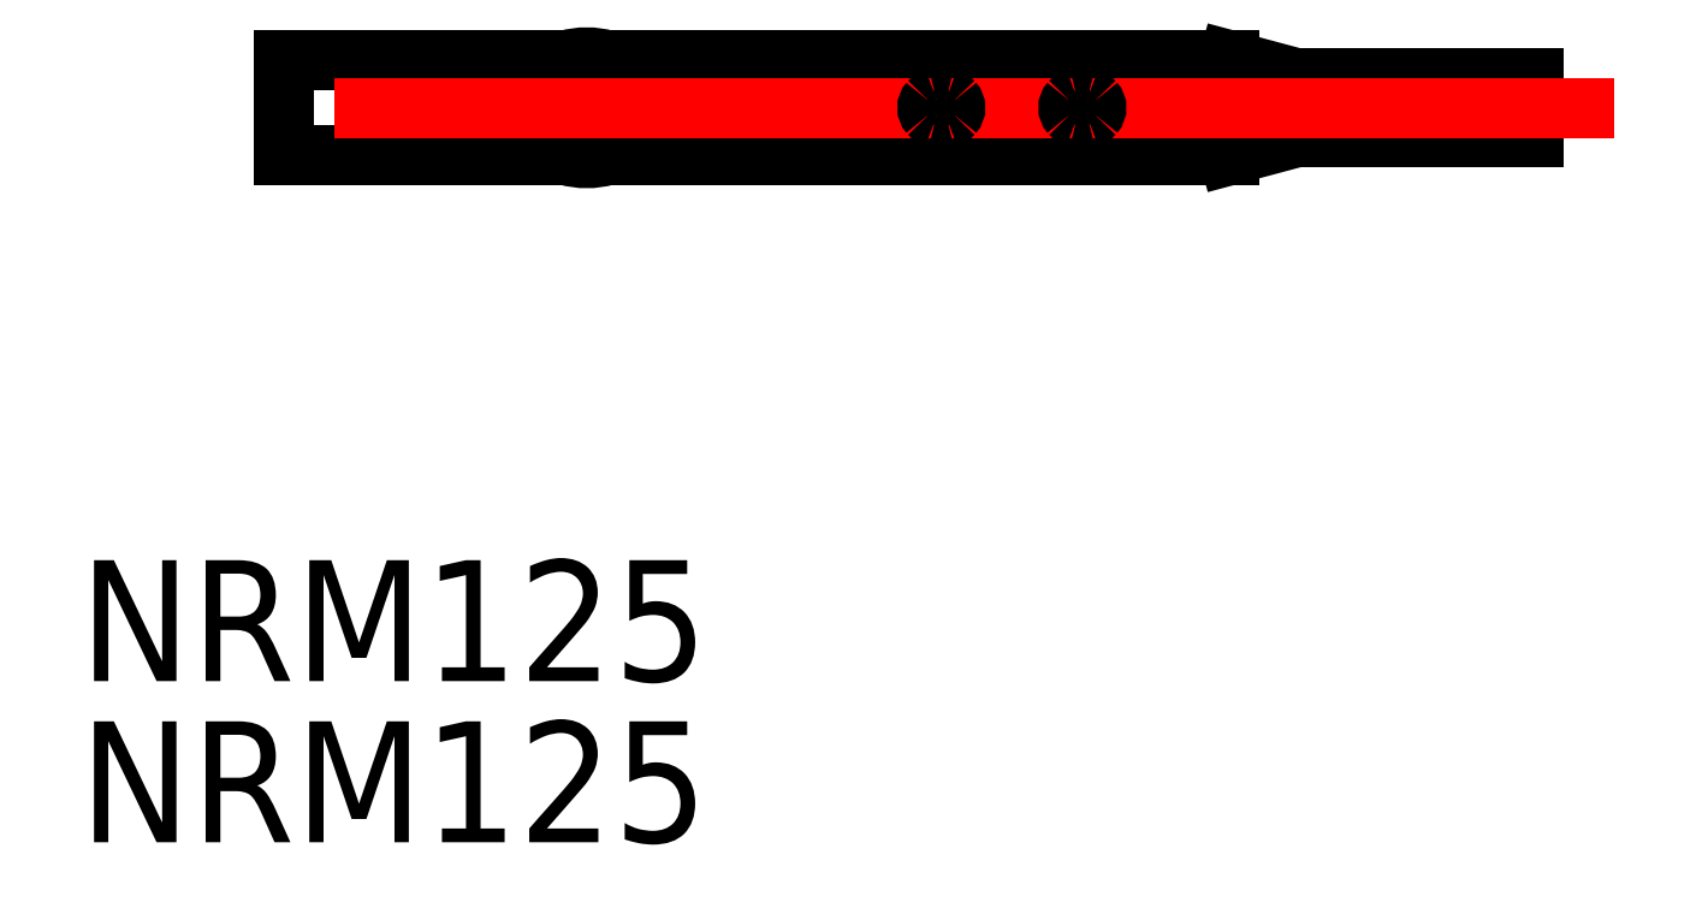
<metadata>
{"format":"dxf","ext":"dxf","renderer":"ezdxf+matplotlib","layout":"modelspace","background":"white","min_lineweight":24,"dpi":150}
</metadata>
<code>
0
SECTION
2
ENTITIES
0
LINE
8
0
10
-1e-16
20
-1.18
30
0
11
1e-16
21
1.18
31
0
0
LINE
8
0
10
1e-16
20
1.18
30
0
11
7
21
1.18
31
0
0
LINE
8
0
10
-1e-16
20
-1.18
30
0
11
7
21
-1.18
31
0
0
LINE
8
0
10
7
20
1.18
30
0
11
7
21
-1.18
31
0
0
LINE
8
0
10
8
20
1.18
30
0
11
8
21
-1.18
31
0
0
ARC
8
0
10
7.5
20
-0.5707
30
0
40
1.821
50
74.06
51
105.9
0
ARC
8
0
10
7.5
20
0.5707
30
0
40
1.821
50
254.1
51
285.9
0
LINE
8
0
10
8
20
-1.18
30
0
11
23.44
21
-1.18
31
0
0
LINE
8
0
10
8
20
1.18
30
0
11
23.44
21
1.18
31
0
0
LINE
8
0
10
25.1
20
0.735
30
0
11
25.1
21
-0.735
31
0
0
LINE
8
0
10
31
20
0.735
30
0
11
25.1
21
0.735
31
0
0
LINE
8
0
10
25.1
20
0.735
30
0
11
23.44
21
1.18
31
0
0
LINE
8
0
10
25.1
20
-0.735
30
0
11
23.44
21
-1.18
31
0
0
LINE
8
0
10
23.44
20
1.18
30
0
11
23.44
21
-1.18
31
0
0
LINE
8
0
10
31
20
-0.735
30
0
11
25.1
21
-0.735
31
0
0
LINE
8
0
10
31
20
0.735
30
0
11
31
21
-0.735
31
0
0
LINE
8
CENTER
10
33
20
-4e-15
30
0
11
-2
21
2e-16
31
0
0
ARC
8
0
10
16.27
20
-0.07635
30
0
40
0.3431
50
107.7
51
138.6
0
ARC
8
0
10
16.33
20
-0.07635
30
0
40
0.3431
50
41.4
51
72.25
0
ARC
8
0
10
16.3
20
-0.1946
30
0
40
0.4646
50
73.31
51
106.7
0
ARC
8
0
10
16.27
20
0.07635
30
0
40
0.3431
50
221.4
51
252.3
0
ARC
8
0
10
16.33
20
0.07635
30
0
40
0.3431
50
287.7
51
318.6
0
ARC
8
0
10
16.3
20
0.1946
30
0
40
0.4646
50
253.3
51
286.7
0
INSERT
8
0
2
*U2
10
0
20
0
30
0
0
INSERT
8
0
2
*U3
10
0
20
0
30
0
0
ARC
8
0
10
16.18
20
-2e-15
30
0
40
0.2222
50
137.3
51
222.7
0
ARC
8
0
10
16.42
20
-2.4e-15
30
0
40
0.2222
50
317.3
51
42.66
0
ARC
8
0
10
19.77
20
-0.07635
30
0
40
0.3431
50
107.7
51
138.6
0
ARC
8
0
10
19.83
20
-0.07635
30
0
40
0.3431
50
41.4
51
72.25
0
ARC
8
0
10
19.8
20
-0.1946
30
0
40
0.4646
50
73.31
51
106.7
0
ARC
8
0
10
19.77
20
0.07635
30
0
40
0.3431
50
221.4
51
252.3
0
ARC
8
0
10
19.83
20
0.07635
30
0
40
0.3431
50
287.7
51
318.6
0
ARC
8
0
10
19.8
20
0.1946
30
0
40
0.4646
50
253.3
51
286.7
0
ARC
8
0
10
19.68
20
-2.3e-15
30
0
40
0.2222
50
137.3
51
222.7
0
ARC
8
0
10
19.92
20
-2.7e-15
30
0
40
0.2222
50
317.3
51
42.66
0
VIEWPORT
8
0
10
128.5
20
97.5
30
0
40
622.9
41
222.2
68
     1
69
     1
0
VIEWPORT
8
0
10
128.5
20
97.5
30
0
40
205.6
41
156
68
     2
69
     2
0
ENDSEC
0
EOF

</code>
